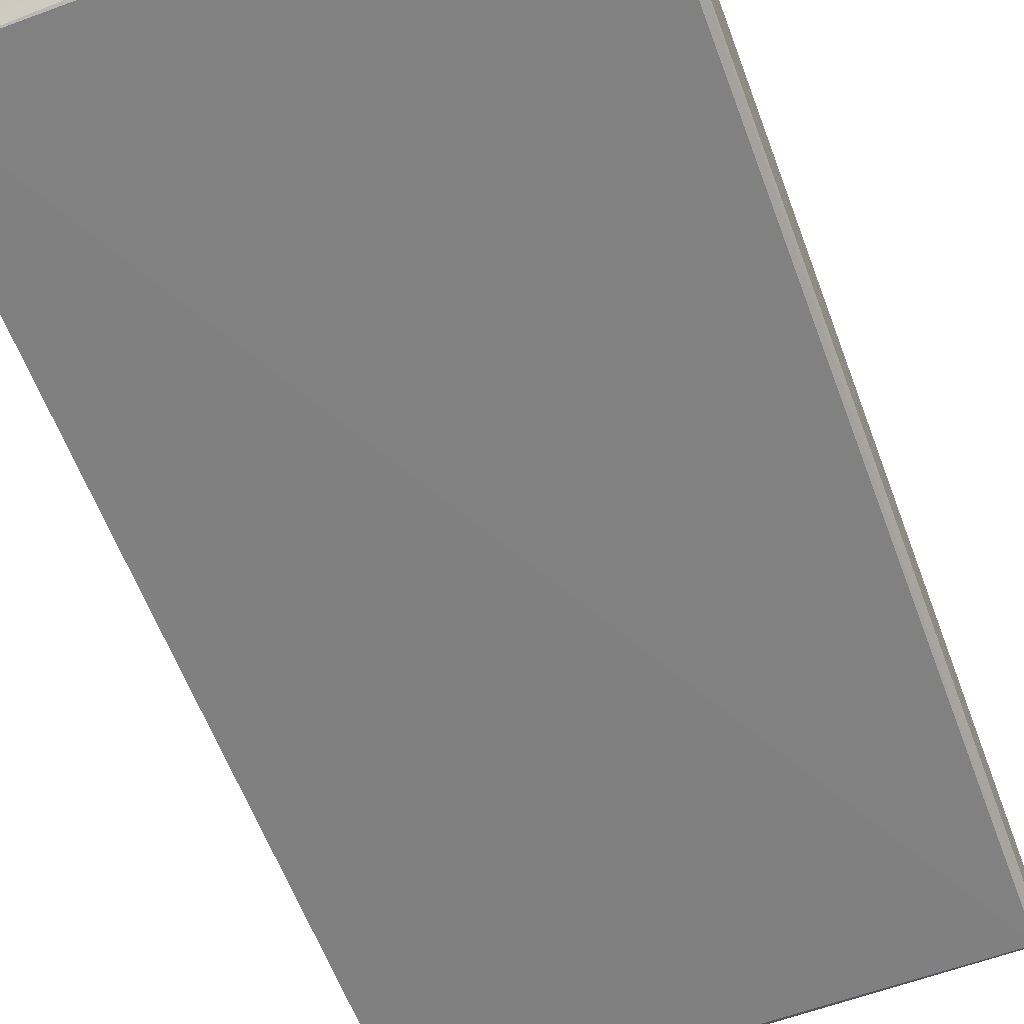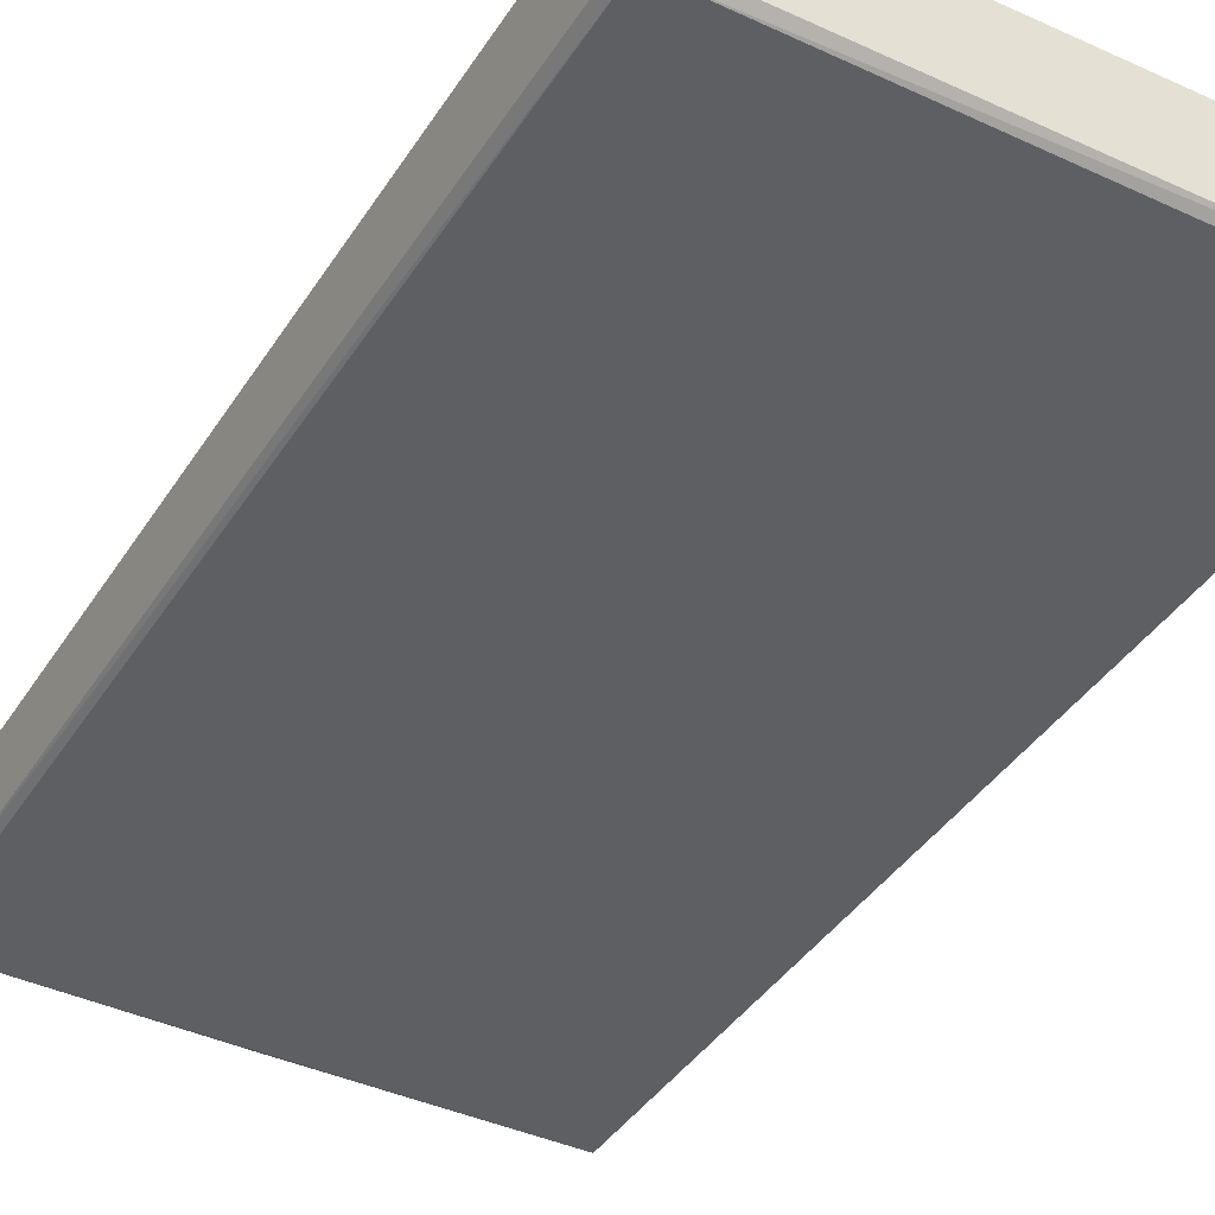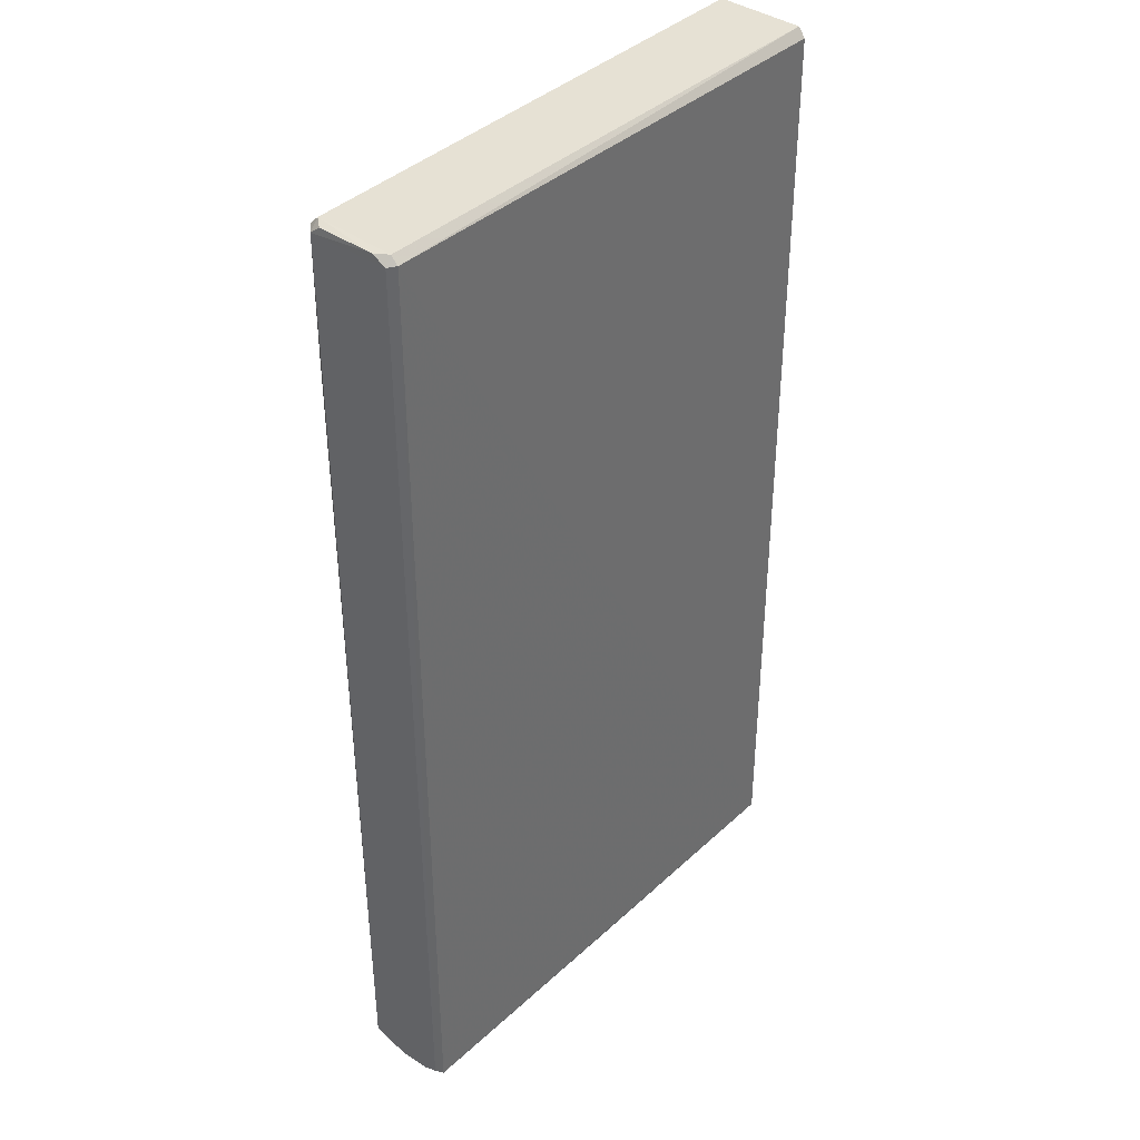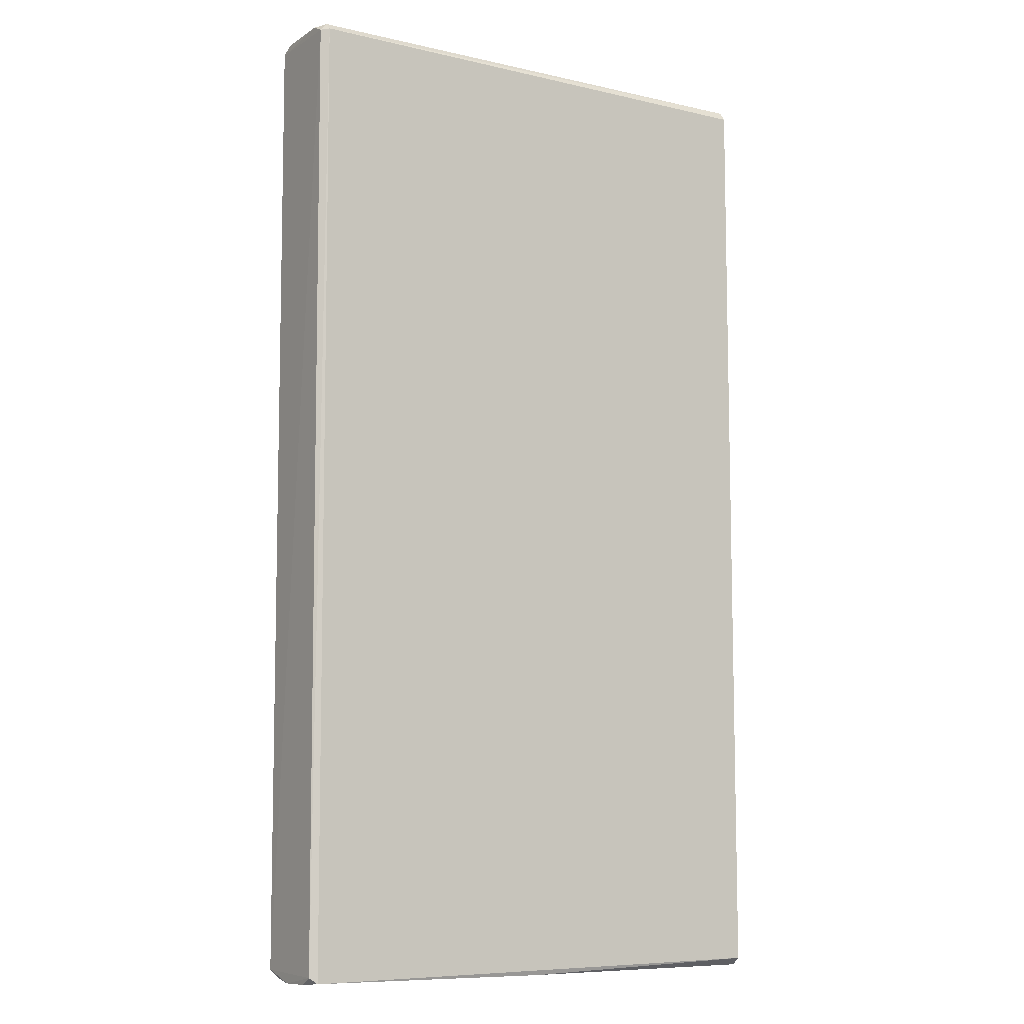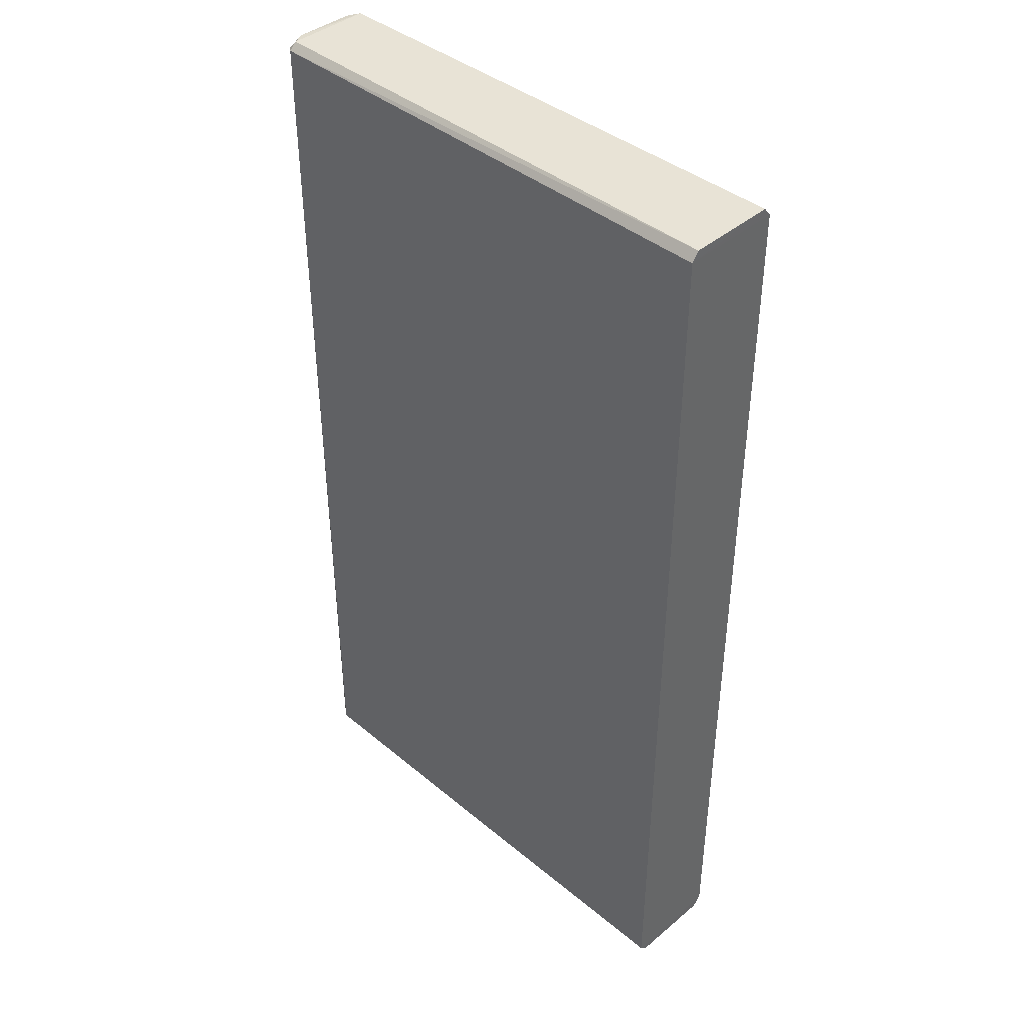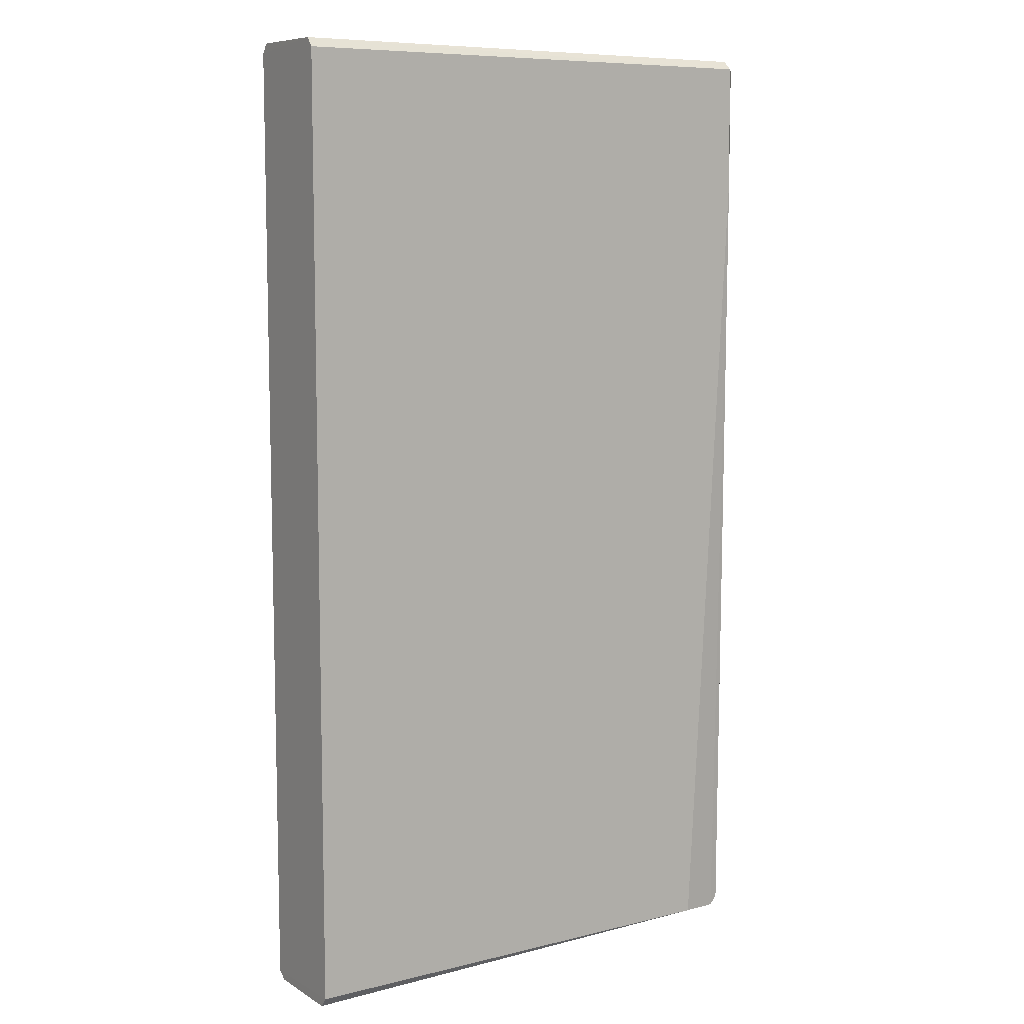
<metadata>
{"format":"obj","ext":"obj","renderer":"f3d","projection":"perspective","resolution":1024,"background":"white","views":[{"elev":-60.2,"azim":20.3,"up":"+Z"},{"elev":-40.4,"azim":150.2,"up":"+Z"},{"elev":38.6,"azim":131.0,"up":"+Y"},{"elev":-8.2,"azim":146.8,"up":"+Y"},{"elev":41.8,"azim":-135.2,"up":"+Y"},{"elev":9.1,"azim":-33.5,"up":"+Y"}]}
</metadata>
<code>
v 0.0666 0.06027 0.01344
v 0.06764 -0.06027 0.01207
v 0.06691 0.06034 0.000932
v 0.0009826 0.06064 0.0009015
v 0.000977 -0.06056 0.01363
v 0.0009986 -0.06094 0.0006587
v 0.0009817 0.06193 0.01289
v 0.06769 0.06009 0.01231
v 0.06143 -0.06092 0.0133
v 0.06671 -0.06132 0.001035
v 0.06653 0.06133 0.01234
v 0.0009895 0.06183 0.001788
v 0.0009791 0.0608 0.01385
v 0.06682 0.04468 0.01341
v 0.0678 0.06023 0.001742
v 0.0009881 -0.06186 0.01256
v 0.06755 -0.06167 0.007634
v 0.06686 0.06125 0.001857
v 0.0665 -0.06134 0.01232
v 0.06759 -0.06059 0.001649
v 0.001002 -0.06189 0.001776
v 0.06775 0.06114 0.003581
v 0.06749 -0.06154 0.00358
v 0.03436 -0.06175 0.001147
v 0.0676 0.06109 0.01103
f 6 4 3
f 6 5 4
f 10 6 3
f 11 7 1
f 11 1 8
f 12 3 4
f 12 4 7
f 13 1 7
f 13 9 1
f 13 5 9
f 13 7 4
f 13 4 5
f 14 8 1
f 14 2 8
f 14 1 9
f 15 8 2
f 16 9 5
f 18 3 12
f 18 15 3
f 18 12 7
f 18 7 11
f 19 14 9
f 19 2 14
f 19 17 2
f 19 9 16
f 19 16 17
f 20 10 3
f 20 3 15
f 20 15 2
f 20 2 17
f 21 17 16
f 21 16 5
f 21 5 6
f 22 18 11
f 22 8 15
f 22 15 18
f 23 20 17
f 23 10 20
f 24 21 6
f 24 6 10
f 24 10 23
f 24 23 17
f 24 17 21
f 25 22 11
f 25 11 8
f 25 8 22

</code>
